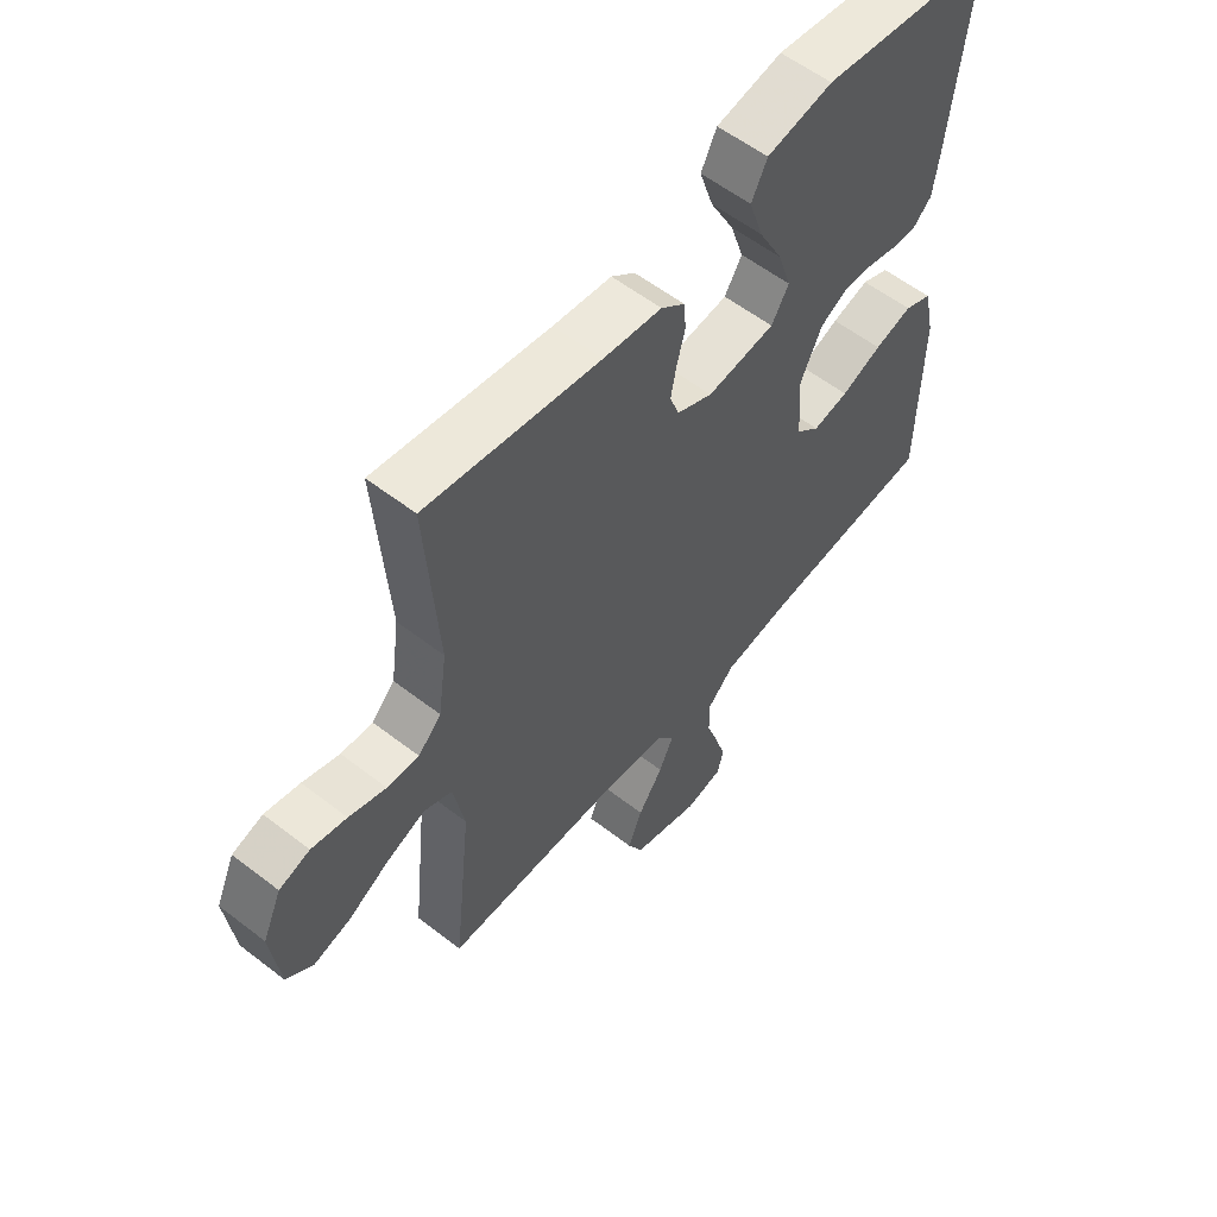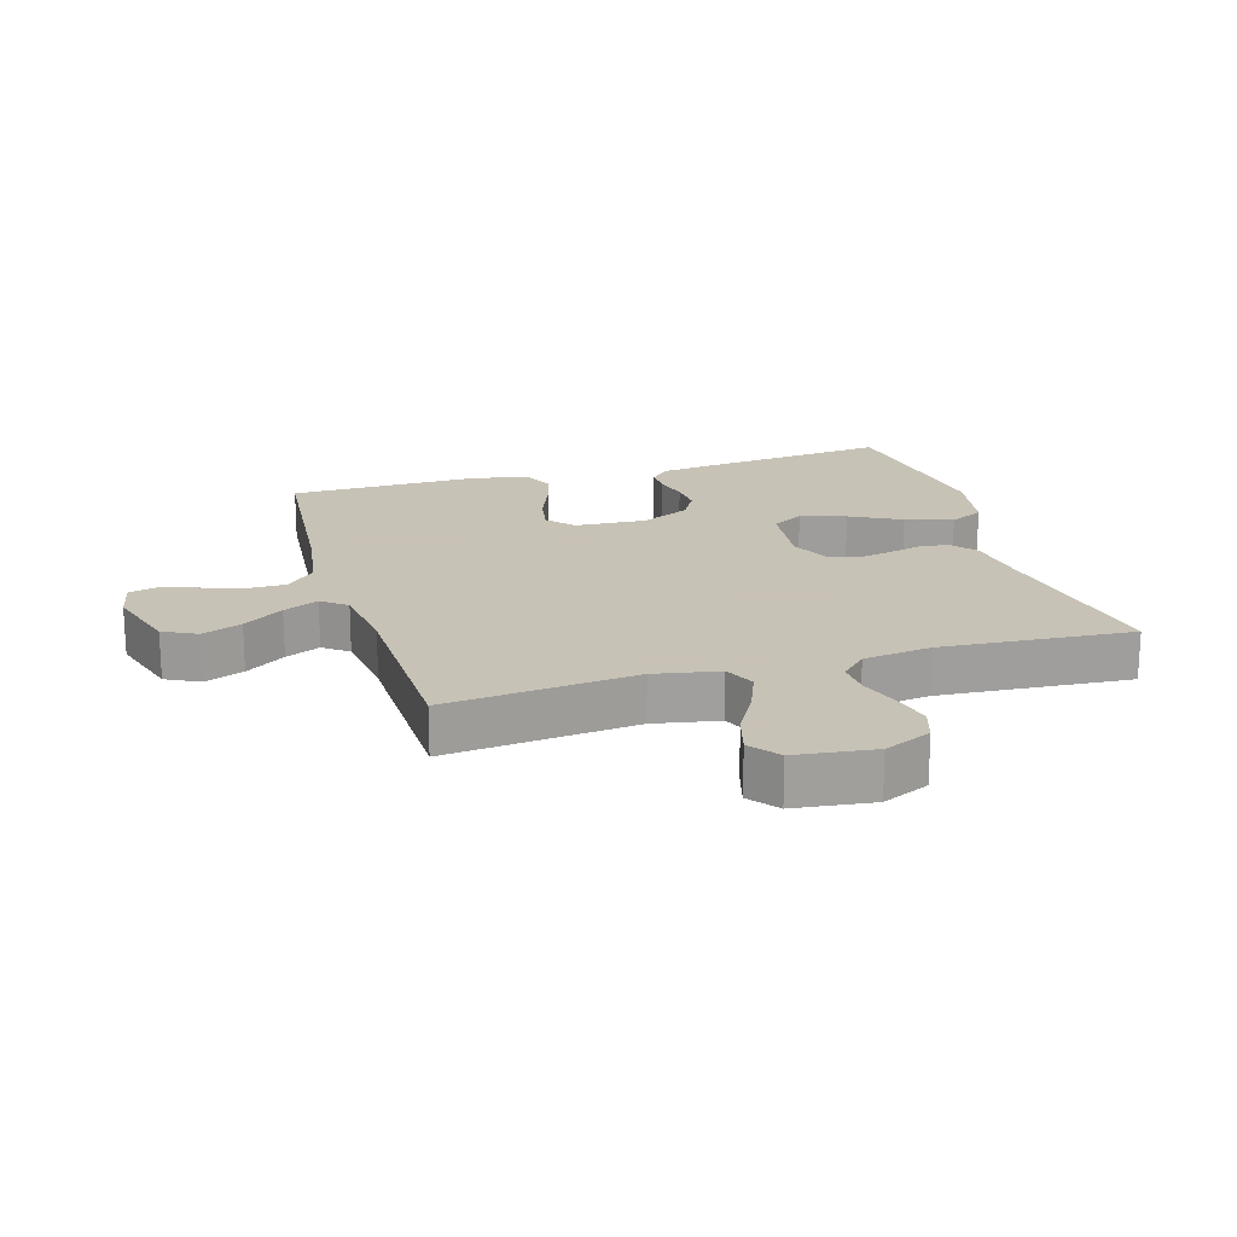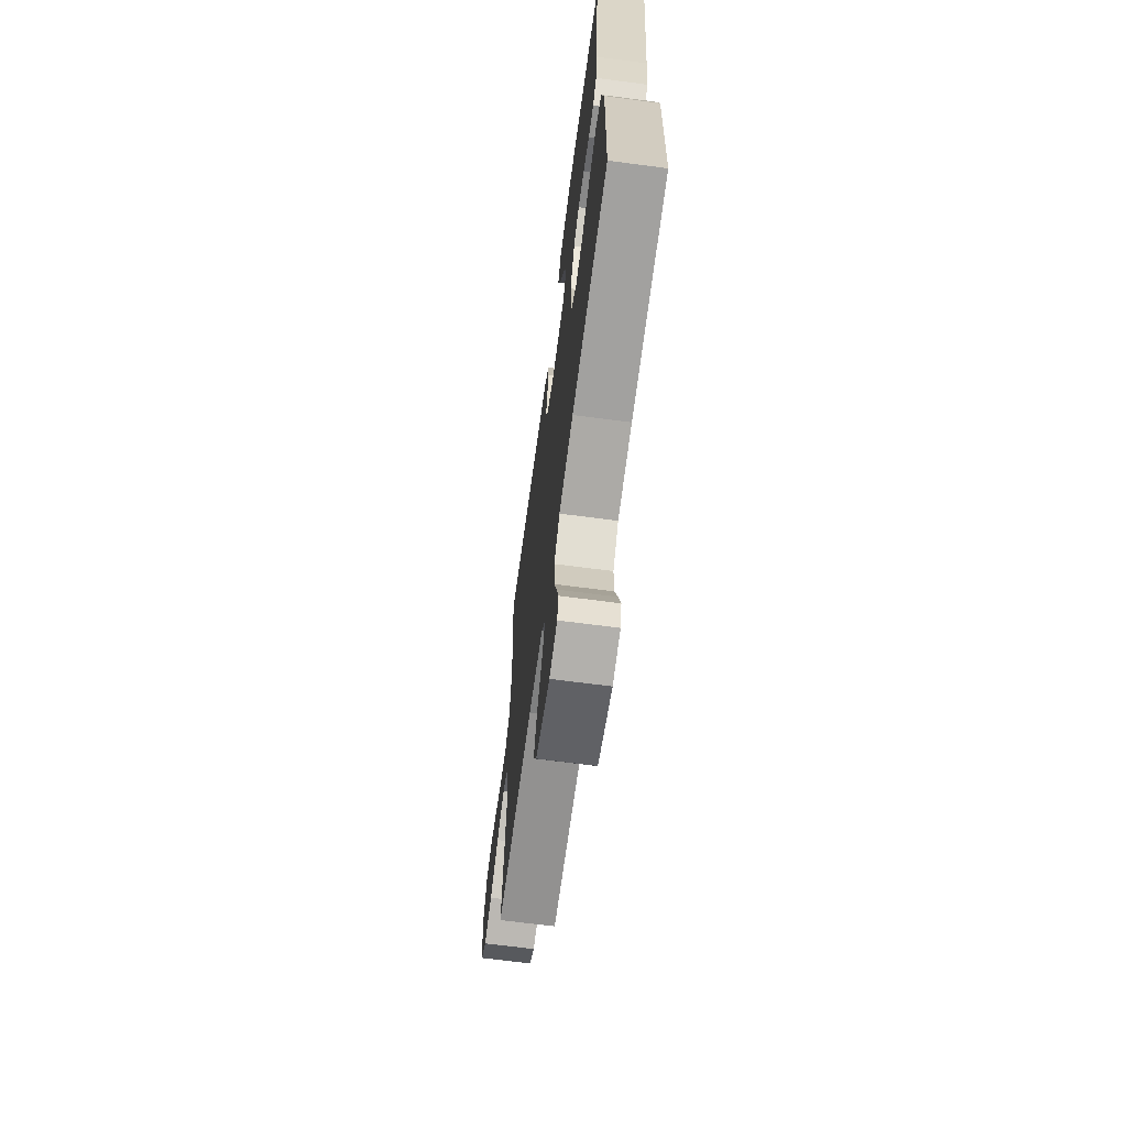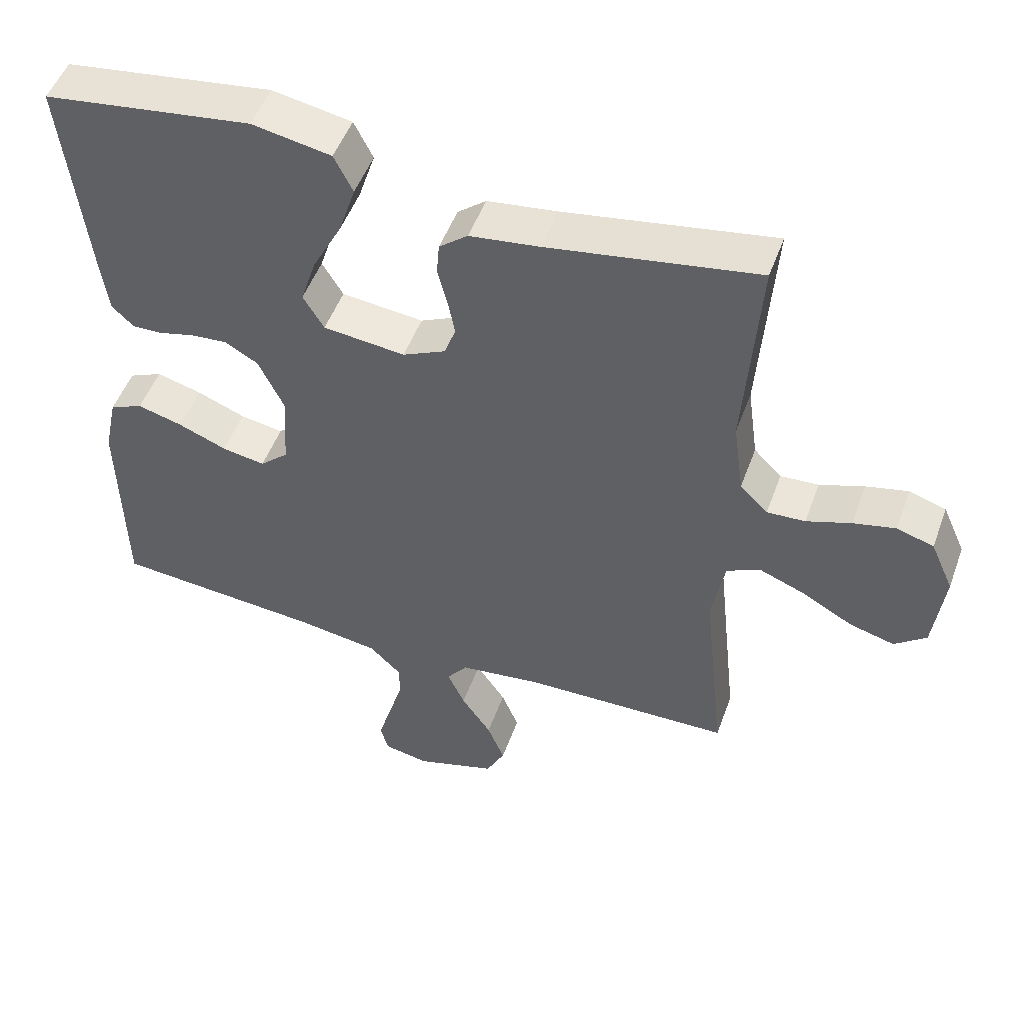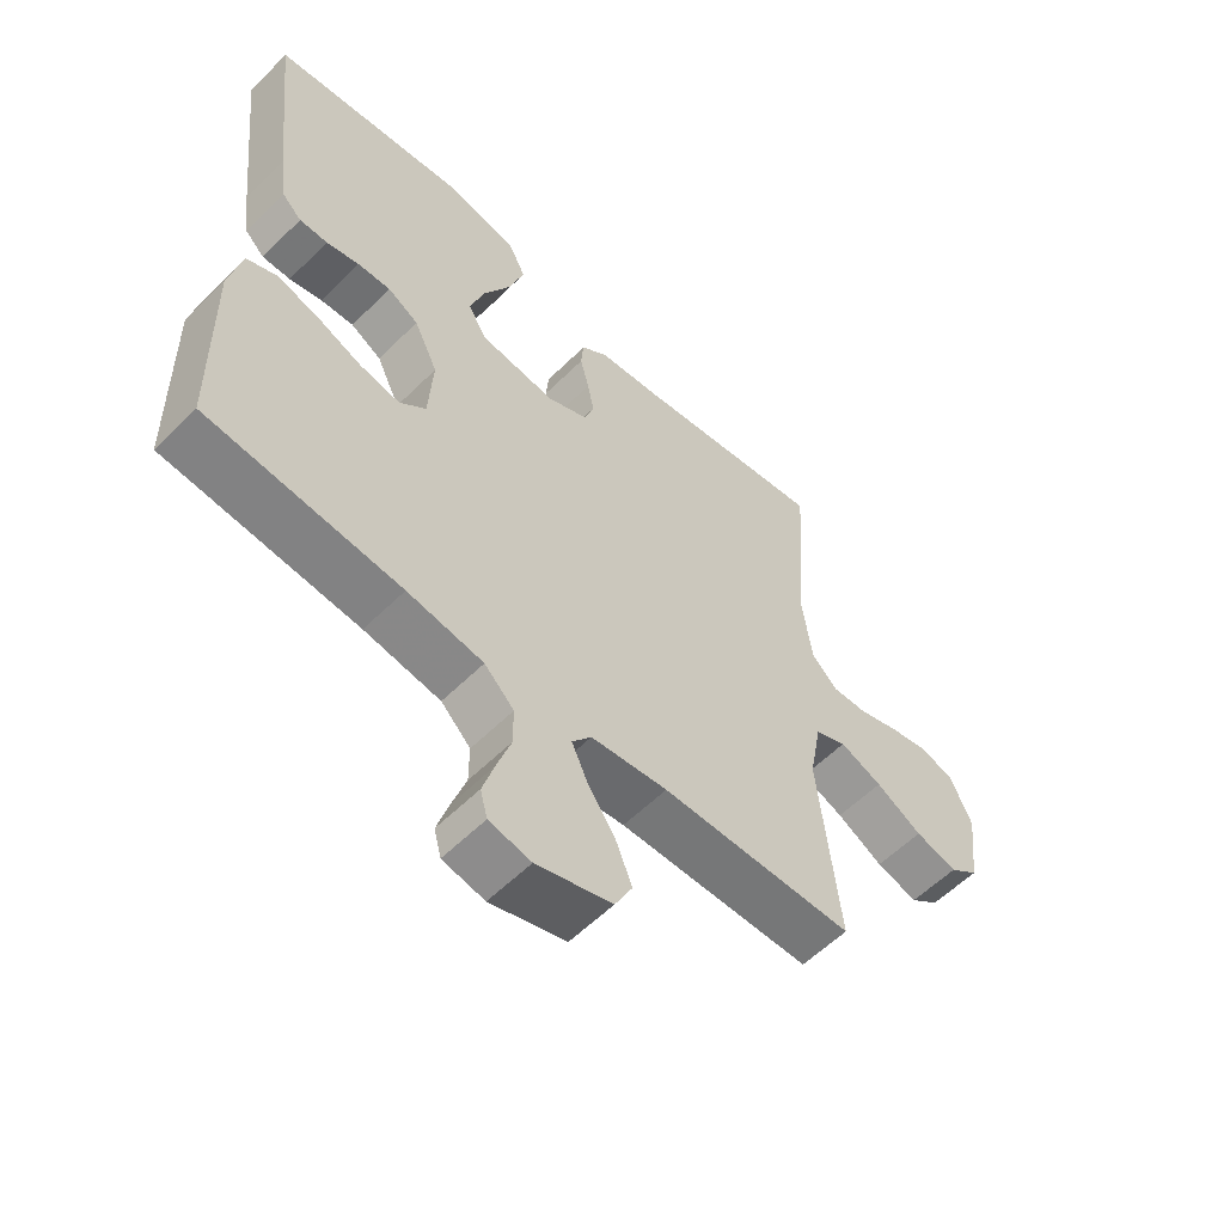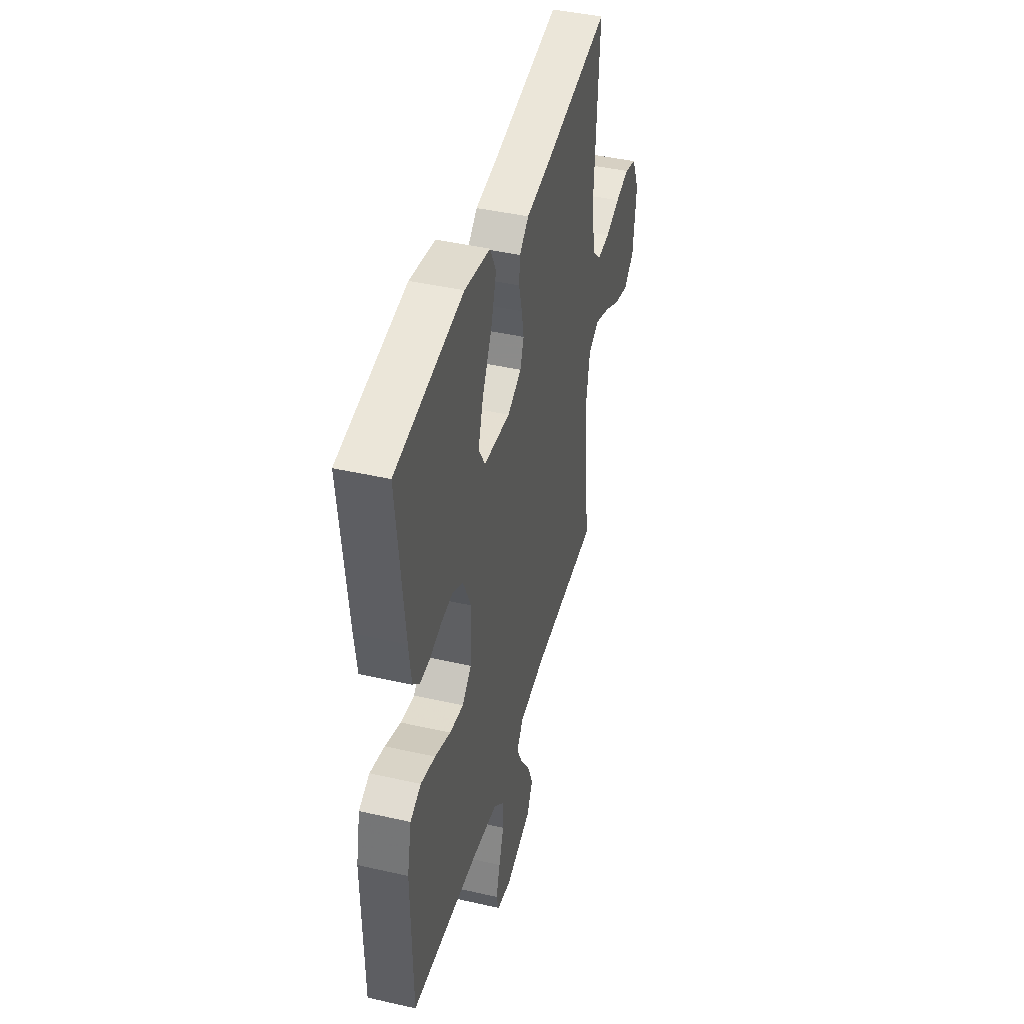
<metadata>
{"format":"obj","ext":"obj","renderer":"f3d","projection":"perspective","resolution":1024,"background":"white","views":[{"elev":57.5,"azim":-51.2,"up":"+Z"},{"elev":19.1,"azim":-106.5,"up":"+Y"},{"elev":-67.2,"azim":82.5,"up":"+Z"},{"elev":50.3,"azim":-160.3,"up":"+Z"},{"elev":-57.8,"azim":135.6,"up":"+Z"},{"elev":43.1,"azim":105.1,"up":"+Z"}]}
</metadata>
<code>
v 0.5 0.07 0.5
v 0.467 0.07 0.2
v 0.456 0.07 0.117
v 0.425 0.07 0.087
v 0.381 0.07 0.088
v 0.33 0.07 0.101
v 0.278 0.07 0.105
v 0.23 0.07 0.078
v 0.193 0.07 0
v 0.2 0.07 -0.111
v 0.241 0.07 -0.148
v 0.303 0.07 -0.137
v 0.373 0.07 -0.109
v 0.438 0.07 -0.091
v 0.486 0.07 -0.112
v 0.505 0.07 -0.2
v 0.5 0.07 -0.5
v 0.2 0.07 -0.526
v 0.082 0.07 -0.544
v 0.036 0.07 -0.589
v 0.036 0.07 -0.649
v 0.058 0.07 -0.715
v 0.076 0.07 -0.774
v 0.065 0.07 -0.816
v 0 0.07 -0.829
v -0.117 0.07 -0.793
v -0.144 0.07 -0.74
v -0.119 0.07 -0.678
v -0.076 0.07 -0.615
v -0.051 0.07 -0.56
v -0.081 0.07 -0.521
v -0.2 0.07 -0.506
v -0.5 0.07 -0.5
v -0.468 0.07 -0.2
v -0.487 0.07 -0.098
v -0.536 0.07 -0.076
v -0.602 0.07 -0.102
v -0.674 0.07 -0.142
v -0.739 0.07 -0.16
v -0.785 0.07 -0.124
v -0.8 0.07 0
v -0.767 0.07 0.074
v -0.714 0.07 0.091
v -0.653 0.07 0.077
v -0.589 0.07 0.055
v -0.534 0.07 0.052
v -0.494 0.07 0.092
v -0.479 0.07 0.2
v -0.5 0.07 0.5
v -0.2 0.07 0.451
v -0.099 0.07 0.438
v -0.058 0.07 0.405
v -0.054 0.07 0.358
v -0.068 0.07 0.304
v -0.078 0.07 0.252
v -0.062 0.07 0.207
v 0 0.07 0.178
v 0.118 0.07 0.191
v 0.148 0.07 0.241
v 0.125 0.07 0.312
v 0.083 0.07 0.392
v 0.059 0.07 0.466
v 0.086 0.07 0.52
v 0.2 0.07 0.541
v 0.5 0 0.5
v 0.467 0 0.2
v 0.456 0 0.117
v 0.425 0 0.087
v 0.381 0 0.088
v 0.33 0 0.101
v 0.278 0 0.105
v 0.23 0 0.078
v 0.193 0 0
v 0.2 0 -0.111
v 0.241 0 -0.148
v 0.303 0 -0.137
v 0.373 0 -0.109
v 0.438 0 -0.091
v 0.486 0 -0.112
v 0.505 0 -0.2
v 0.5 0 -0.5
v 0.2 0 -0.526
v 0.082 0 -0.544
v 0.036 0 -0.589
v 0.036 0 -0.649
v 0.058 0 -0.715
v 0.076 0 -0.774
v 0.065 0 -0.816
v 0 0 -0.829
v -0.117 0 -0.793
v -0.144 0 -0.74
v -0.119 0 -0.678
v -0.076 0 -0.615
v -0.051 0 -0.56
v -0.081 0 -0.521
v -0.2 0 -0.506
v -0.5 0 -0.5
v -0.468 0 -0.2
v -0.487 0 -0.098
v -0.536 0 -0.076
v -0.602 0 -0.102
v -0.674 0 -0.142
v -0.739 0 -0.16
v -0.785 0 -0.124
v -0.8 0 0
v -0.767 0 0.074
v -0.714 0 0.091
v -0.653 0 0.077
v -0.589 0 0.055
v -0.534 0 0.052
v -0.494 0 0.092
v -0.479 0 0.2
v -0.5 0 0.5
v -0.2 0 0.451
v -0.099 0 0.438
v -0.058 0 0.405
v -0.054 0 0.358
v -0.068 0 0.304
v -0.078 0 0.252
v -0.062 0 0.207
v 0 0 0.178
v 0.118 0 0.191
v 0.148 0 0.241
v 0.125 0 0.312
v 0.083 0 0.392
v 0.059 0 0.466
v 0.086 0 0.52
v 0.2 0 0.541
f 4 5 6
f 3 4 6
f 2 3 6
f 1 2 6
f 64 1 6
f 63 64 6
f 62 63 6
f 61 62 6
f 60 61 6
f 59 60 6 7
f 58 59 7 8
f 57 58 8 9
f 56 57 9 10
f 52 53 54
f 51 52 54
f 50 51 54
f 50 54 55
f 49 50 55
f 48 49 55
f 47 48 55 56
f 43 44 45
f 42 43 45
f 41 42 45
f 40 41 45
f 39 40 45
f 38 39 45
f 37 38 45
f 36 37 45 46
f 47 56 10
f 46 47 10
f 36 46 10
f 35 36 10
f 27 28 29
f 26 27 29
f 25 26 29
f 24 25 29
f 23 24 29
f 22 23 29
f 21 22 29
f 20 21 29 30
f 19 20 30 31
f 16 17 18
f 15 16 18
f 14 15 18
f 13 14 18
f 12 13 18
f 18 19 31
f 12 18 31
f 11 12 31
f 11 31 32
f 10 11 32
f 35 10 32
f 34 35 32
f 32 33 34
f 70 69 68
f 70 68 67
f 70 67 66
f 70 66 65
f 70 65 128
f 70 128 127
f 70 127 126
f 70 126 125
f 70 125 124
f 71 70 124 123
f 72 71 123 122
f 73 72 122 121
f 74 73 121 120
f 118 117 116
f 118 116 115
f 118 115 114
f 119 118 114
f 119 114 113
f 119 113 112
f 120 119 112 111
f 109 108 107
f 109 107 106
f 109 106 105
f 109 105 104
f 109 104 103
f 109 103 102
f 109 102 101
f 110 109 101 100
f 74 120 111
f 74 111 110
f 74 110 100
f 74 100 99
f 93 92 91
f 93 91 90
f 93 90 89
f 93 89 88
f 93 88 87
f 93 87 86
f 93 86 85
f 94 93 85 84
f 95 94 84 83
f 82 81 80
f 82 80 79
f 82 79 78
f 82 78 77
f 82 77 76
f 95 83 82
f 95 82 76
f 95 76 75
f 96 95 75
f 96 75 74
f 96 74 99
f 96 99 98
f 98 97 96
f 1 65 66 2
f 2 66 67 3
f 3 67 68 4
f 4 68 69 5
f 5 69 70 6
f 6 70 71 7
f 7 71 72 8
f 8 72 73 9
f 9 73 74 10
f 10 74 75 11
f 11 75 76 12
f 12 76 77 13
f 13 77 78 14
f 14 78 79 15
f 15 79 80 16
f 16 80 81 17
f 17 81 82 18
f 18 82 83 19
f 19 83 84 20
f 20 84 85 21
f 21 85 86 22
f 22 86 87 23
f 23 87 88 24
f 24 88 89 25
f 25 89 90 26
f 26 90 91 27
f 27 91 92 28
f 28 92 93 29
f 29 93 94 30
f 30 94 95 31
f 31 95 96 32
f 32 96 97 33
f 33 97 98 34
f 34 98 99 35
f 35 99 100 36
f 36 100 101 37
f 37 101 102 38
f 38 102 103 39
f 39 103 104 40
f 40 104 105 41
f 41 105 106 42
f 42 106 107 43
f 43 107 108 44
f 44 108 109 45
f 45 109 110 46
f 46 110 111 47
f 47 111 112 48
f 48 112 113 49
f 49 113 114 50
f 50 114 115 51
f 51 115 116 52
f 52 116 117 53
f 53 117 118 54
f 54 118 119 55
f 55 119 120 56
f 56 120 121 57
f 57 121 122 58
f 58 122 123 59
f 59 123 124 60
f 60 124 125 61
f 61 125 126 62
f 62 126 127 63
f 63 127 128 64
f 64 128 65 1

</code>
